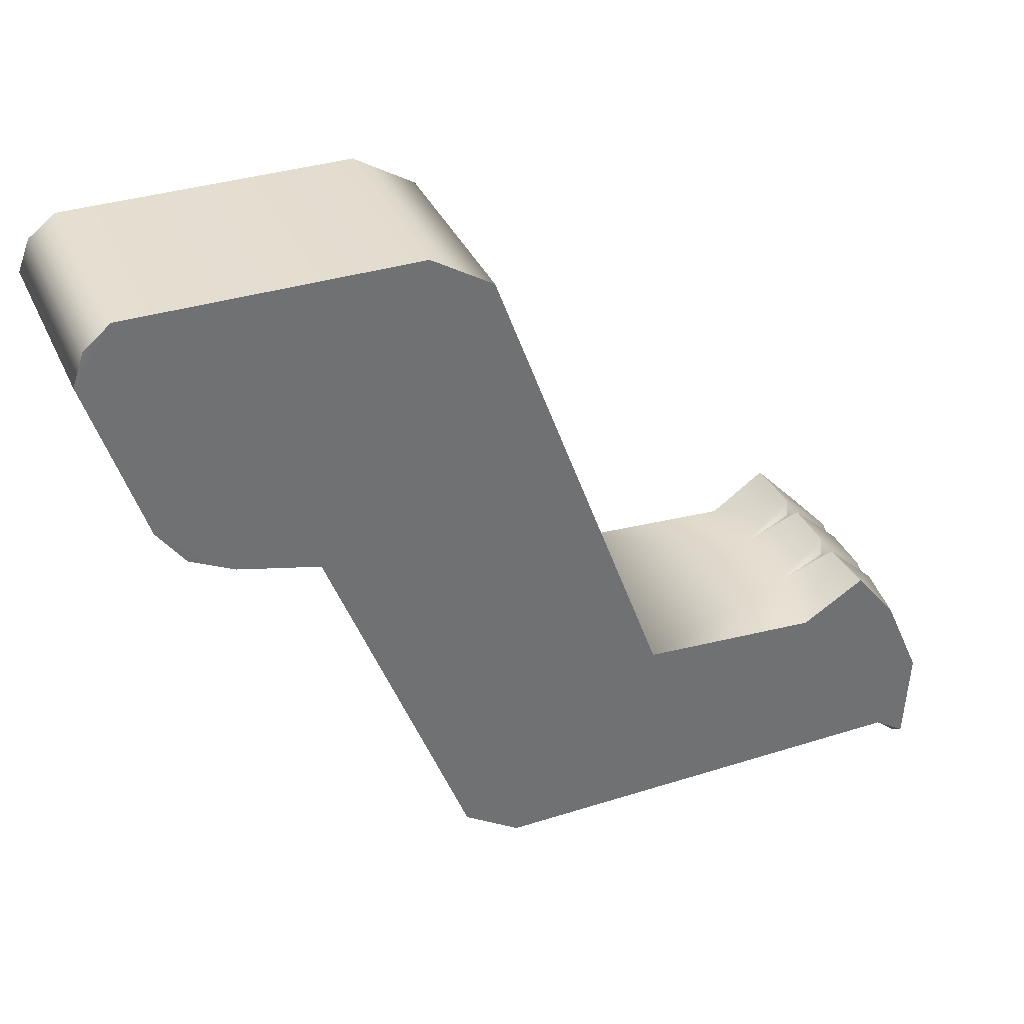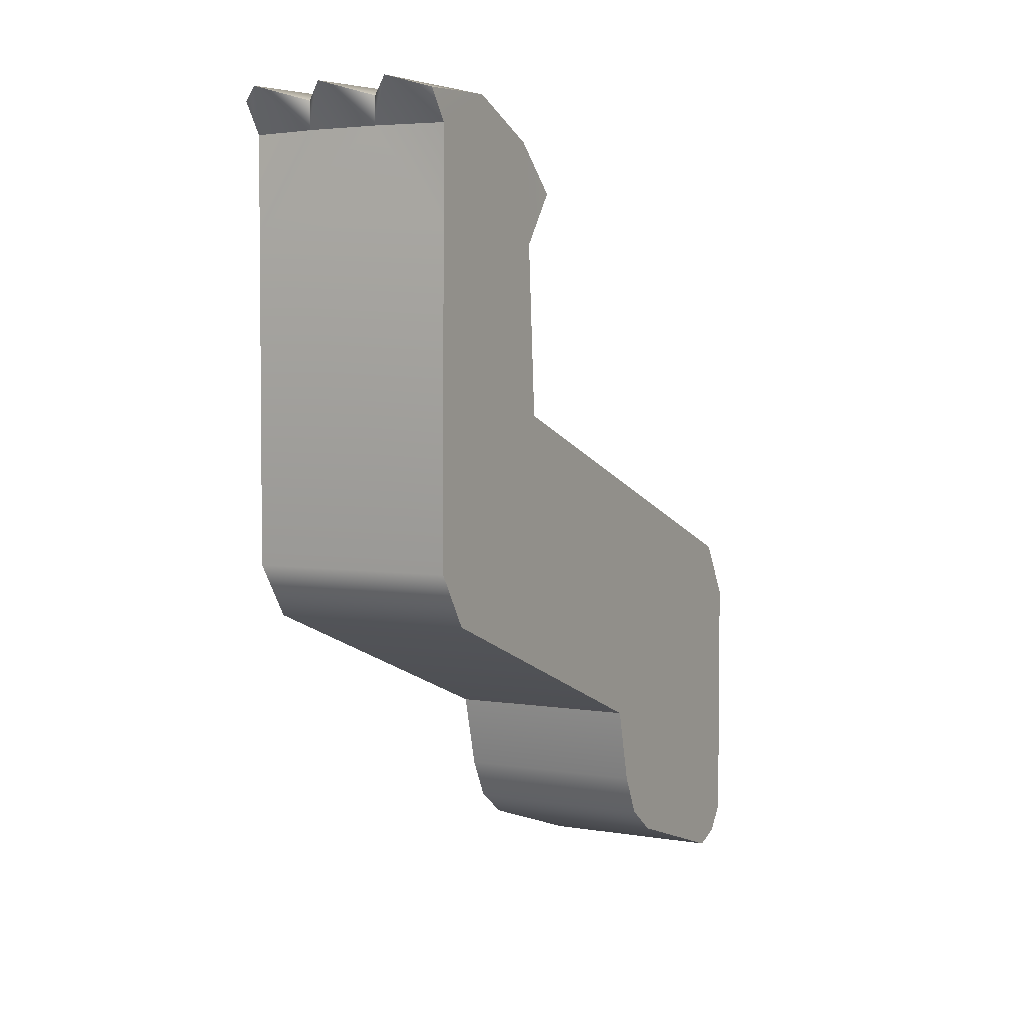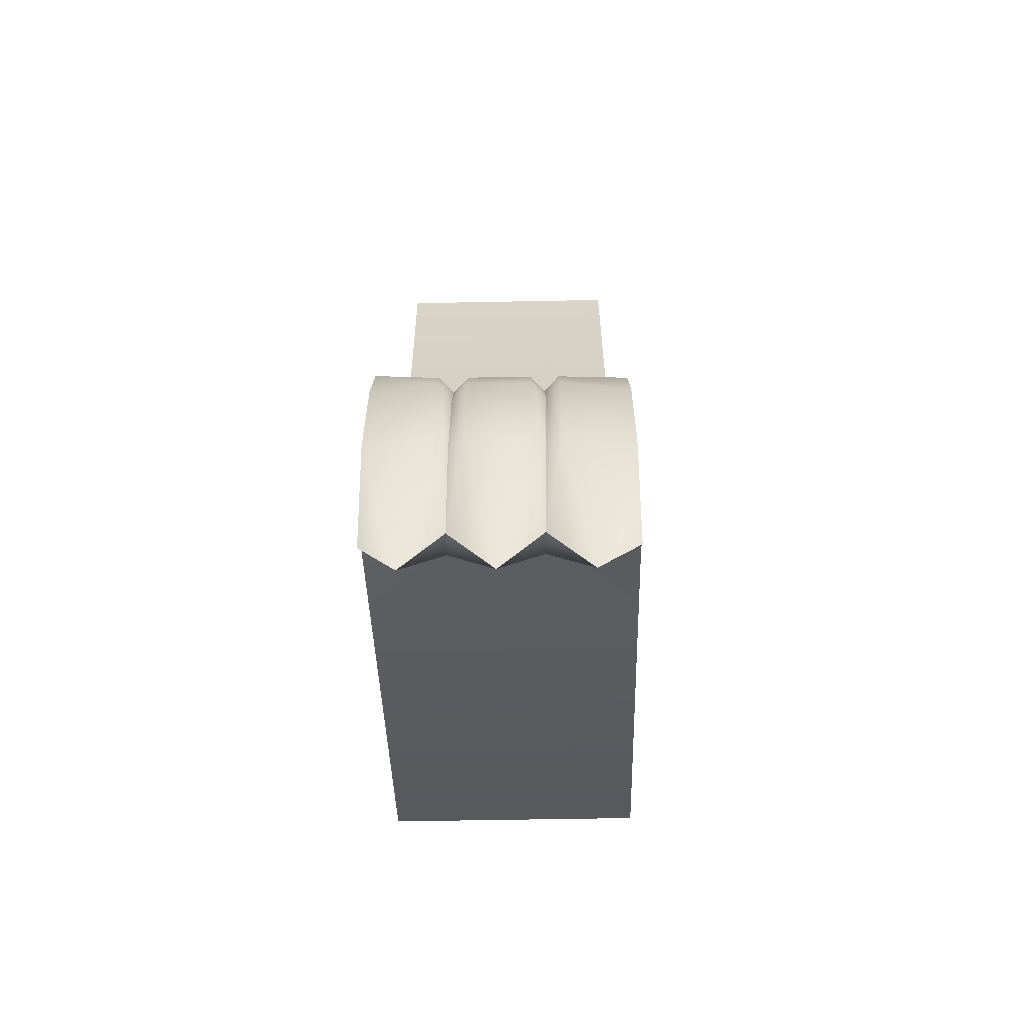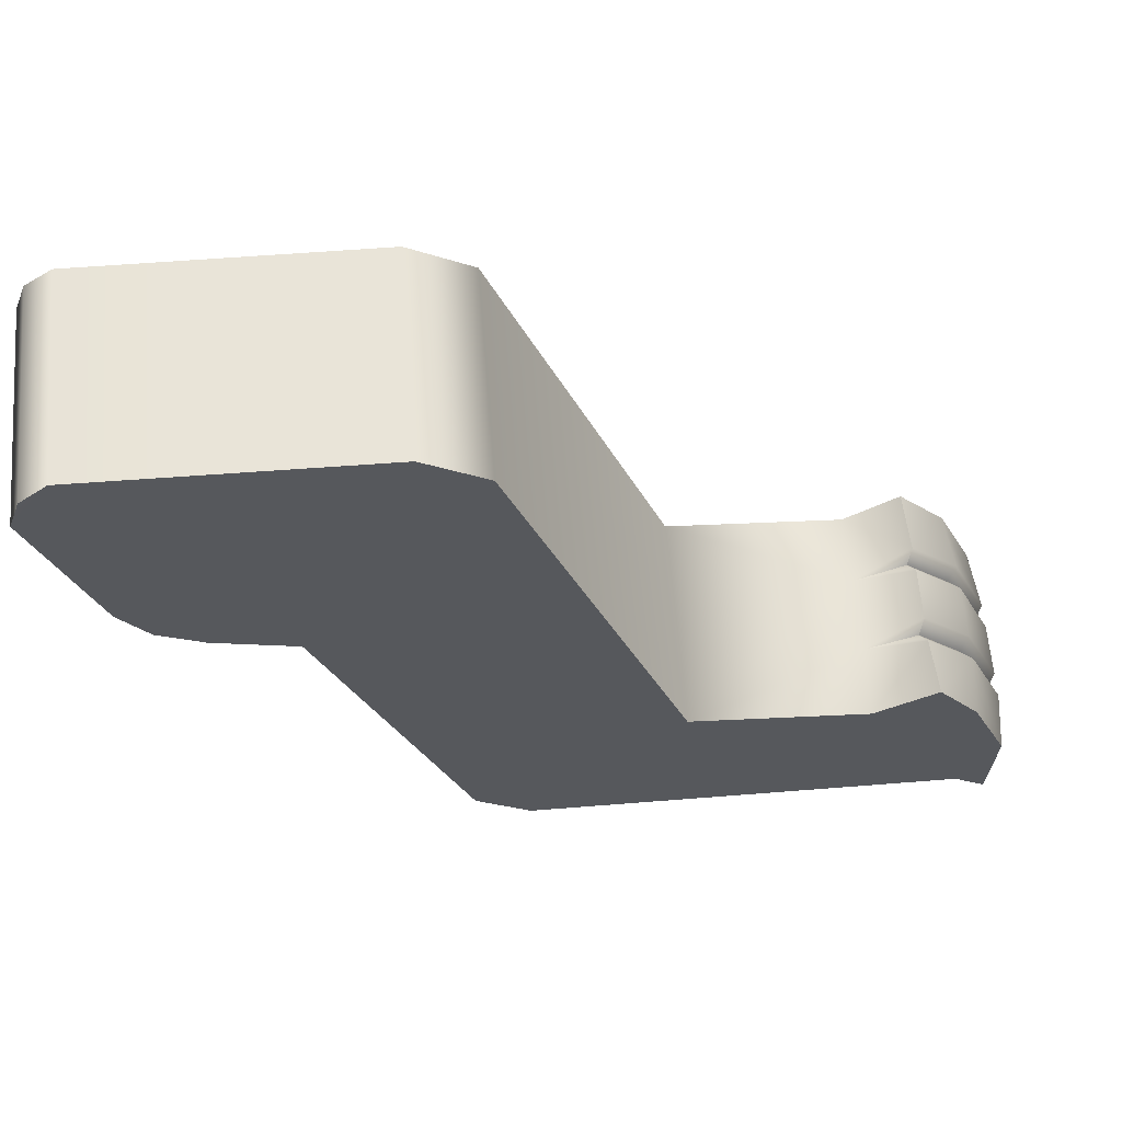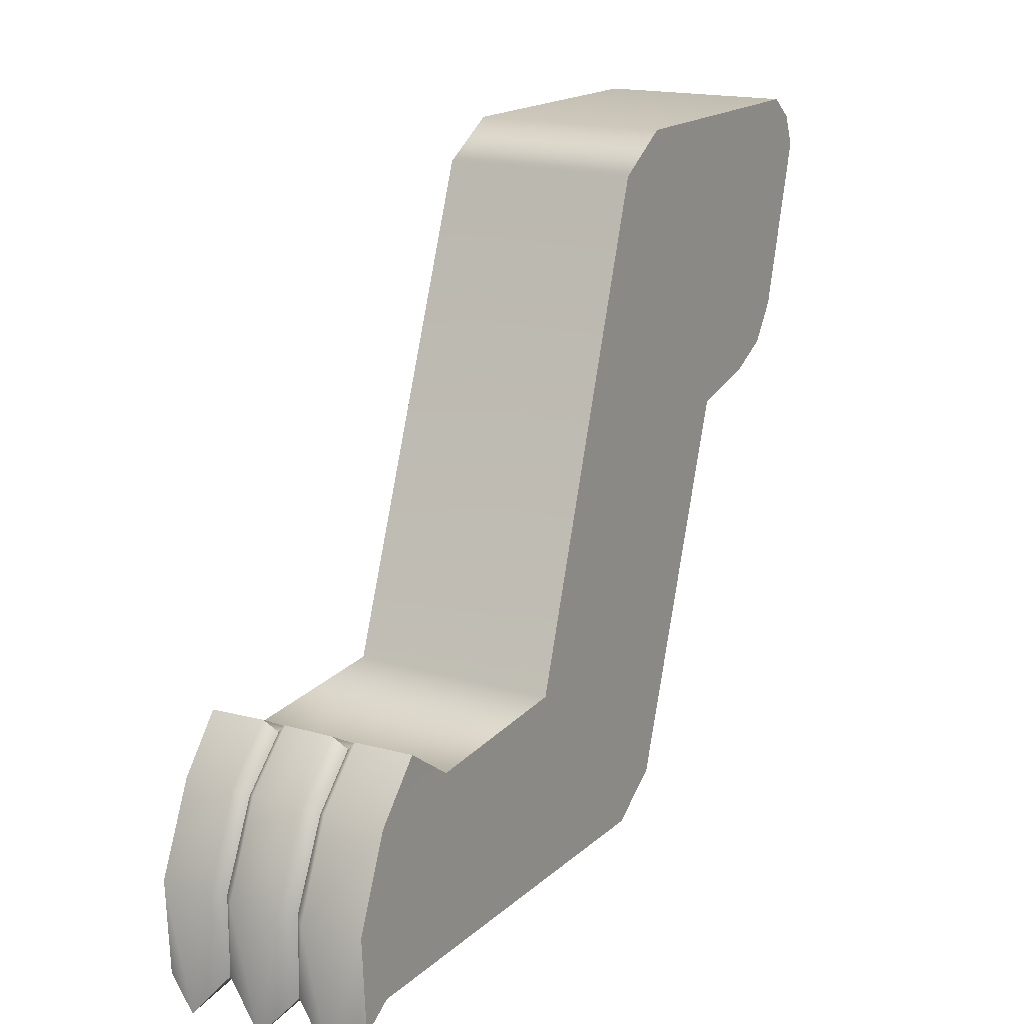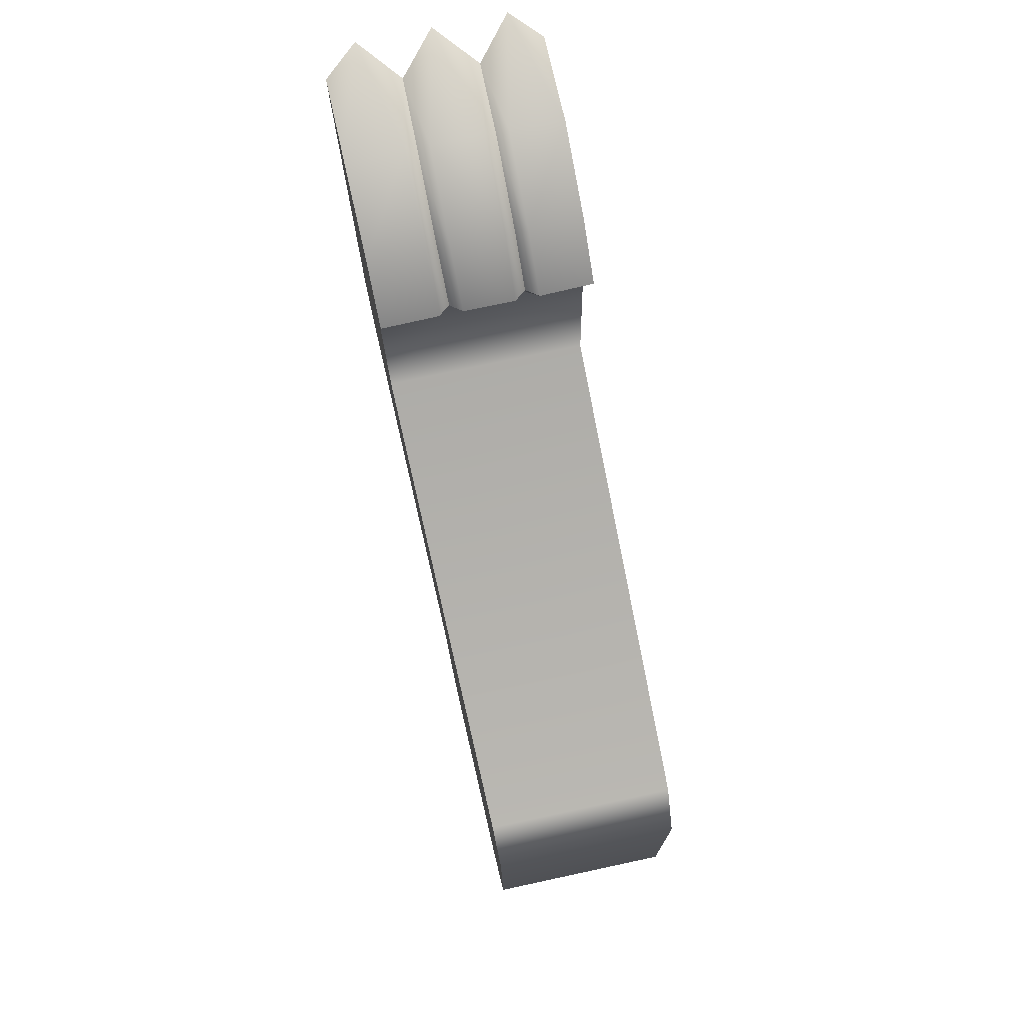
<metadata>
{"format":"obj","ext":"obj","renderer":"f3d","projection":"perspective","resolution":1024,"background":"white","views":[{"elev":36.4,"azim":-112.4,"up":"+Y"},{"elev":3.7,"azim":29.5,"up":"+Z"},{"elev":-36.6,"azim":1.5,"up":"+Y"},{"elev":61.6,"azim":-94.6,"up":"+Y"},{"elev":17.0,"azim":31.3,"up":"+Y"},{"elev":74.2,"azim":167.9,"up":"+Z"}]}
</metadata>
<code>
g DragonShassisIngame_DefaultPart4_CorpsePart
v 0.6398 -0.616 1.01
v 0.5813 -0.6159 1.01
v 0.5804 -0.5628 0.955
v 0.6379 -0.5628 0.9549
v 0.6399 -0.7155 1.053
v 0.5814 -0.7155 1.053
v 0.5804 -0.5628 0.955
v 0.5656 -0.5978 0.8926
v 0.6484 -0.5978 0.8924
v 0.6379 -0.5628 0.9549
v 0.5536 -0.5628 0.9551
v 0.567 -0.5753 0.9486
v 0.5679 -0.6245 0.9992
v 0.5546 -0.6159 1.01
v 0.5679 -0.6245 0.9992
v 0.567 -0.5753 0.9486
v 0.568 -0.715 1.041
v 0.5546 -0.7155 1.053
v 0.568 -0.715 1.041
v 0.567 -0.5753 0.9486
v 0.567 -0.5753 0.9486
v 0.5536 -0.5628 0.9551
v 0.5674 -0.8047 1.04
v 0.5274 -0.8512 1.053
v 0.5674 -0.8047 1.04
v 0.6107 -0.8512 1.053
v 0.6513 -0.5754 0.9483
v 0.6531 -0.6246 0.9989
v 0.6666 -0.616 1.01
v 0.6531 -0.6246 0.9989
v 0.6513 -0.5754 0.9483
v 0.6647 -0.5628 0.9548
v 0.6533 -0.7151 1.04
v 0.6667 -0.7156 1.053
v 0.6533 -0.7151 1.04
v 0.6647 -0.5628 0.9548
v 0.6513 -0.5754 0.9483
v 0.6513 -0.5754 0.9483
v 0.6521 -0.8046 1.04
v 0.6521 -0.8046 1.04
v 0.6943 -0.8512 1.052
v 0.4936 -0.5906 0.6965
v 0.7273 -0.5902 0.6965
v 0.7283 -0.6045 0.8912
v 0.729 -0.563 0.9513
v 0.718 -0.2644 0.1517
v 0.4934 -0.2646 0.1516
v 0.4936 -0.3069 0.1819
v 0.719 -0.3067 0.1819
v 0.7137 -0.07972 0.09348
v 0.4894 -0.07983 0.09345
v 0.713 -0.04513 0.1064
v 0.4913 -0.04528 0.1064
v 0.7138 -0.02479 0.4413
v 0.4936 -0.02493 0.4412
v 0.4936 -0.02261 0.1355
v 0.7126 -0.0224 0.1356
v 0.7149 -0.0662 0.5075
v 0.4936 -0.06632 0.5075
v 0.729 -0.563 0.9513
v 0.7301 -0.6204 1.004
v 0.4936 -0.5627 0.9595
v 0.4936 -0.62 1.005
v 0.4935 -0.7151 1.047
v 0.732 -0.7154 1.046
v 0.4936 -0.5627 0.9595
v 0.4936 -0.6045 0.8917
v 0.7328 -0.8199 1.041
v 0.7301 -0.7578 0.4699
v 0.4934 -0.7582 0.4699
v 0.4934 -0.7981 0.5305
v 0.7312 -0.7975 0.5305
v 0.7205 -0.3527 0.317
v 0.4934 -0.353 0.317
v 0.7197 -0.3304 0.2293
v 0.4934 -0.3307 0.2294
v 0.4934 -0.353 0.317
v 0.7205 -0.3527 0.317
v 0.4936 -0.02261 0.1355
v 0.4934 -0.3307 0.2294
v 0.4934 -0.2646 0.1516
v 0.4894 -0.07983 0.09345
v 0.4936 -0.6045 0.8917
v 0.4936 -0.5627 0.9595
v 0.4936 -0.62 1.005
v 0.4934 -0.7981 0.5305
v 0.4934 -0.7582 0.4699
v 0.4936 -0.5906 0.6965
v 0.718 -0.2644 0.1517
v 0.719 -0.3067 0.1819
v 0.7197 -0.3304 0.2293
v 0.4935 -0.7151 1.047
v 0.4935 -0.7974 1.008
v 0.733 -0.7974 1.007
v 0.7328 -0.8199 1.041
v 0.732 -0.7154 1.046
v 0.7301 -0.6204 1.004
v 0.7283 -0.6045 0.8912
v 0.7326 -0.7975 0.9021
v 0.7301 -0.7578 0.4699
v 0.7273 -0.5902 0.6965
v 0.7205 -0.3527 0.317
v 0.7312 -0.7975 0.5305
v 0.7138 -0.02479 0.4413
v 0.7126 -0.0224 0.1356
v 0.4934 -0.353 0.317
v 0.4936 -0.06632 0.5075
v 0.4936 -0.02493 0.4412
v 0.7149 -0.0662 0.5075
v 0.4913 -0.04528 0.1064
v 0.4936 -0.3069 0.1819
v 0.713 -0.04513 0.1064
v 0.7137 -0.07972 0.09348
v 0.4935 -0.7975 0.9026
v 0.7326 -0.7975 0.9021
v 0.4935 -0.7974 1.008
v 0.5274 -0.8512 1.053
v 0.5669 -0.8047 1.008
v 0.5674 -0.8047 1.04
v 0.5669 -0.8047 1.008
v 0.5674 -0.8047 1.04
v 0.6107 -0.8512 1.053
v 0.6512 -0.8047 1.008
v 0.6521 -0.8046 1.04
v 0.6512 -0.8047 1.008
v 0.6521 -0.8046 1.04
v 0.6943 -0.8512 1.052
v 0.733 -0.7974 1.007
v 0.4935 -0.82 1.042
v 0.4935 -0.82 1.042
v 0.7328 -0.8199 1.041
v 0.4935 -0.82 1.042
v 0.729 -0.563 0.9513
v 0.4935 -0.7975 0.9026
v 0.6512 -0.8047 1.008
v 0.733 -0.7974 1.007
v 0.5669 -0.8047 1.008
v 0.4935 -0.7974 1.008
g DragonShassisIngame_DefaultPart4_CorpsePart_0
f 3 2 1
f 4 3 1
f 2 6 5
f 1 2 5
f 9 8 7
f 10 9 7
f 13 12 11
f 14 13 11
f 16 15 2
f 3 16 2
f 17 13 14
f 18 17 14
f 15 19 6
f 2 15 6
f 8 20 7
f 22 21 8
f 23 17 18
f 24 23 18
f 6 19 25
f 26 6 25
f 28 27 4
f 1 28 4
f 31 30 29
f 32 31 29
f 33 28 1
f 5 33 1
f 30 35 34
f 29 30 34
f 9 37 36
f 10 38 9
f 39 33 5
f 26 39 5
f 34 35 40
f 41 34 40
f 42 8 9
f 43 42 9
f 36 45 44
f 9 36 44
f 48 47 46
f 49 48 46
f 47 51 50
f 46 47 50
f 51 53 52
f 50 51 52
f 56 55 54
f 57 56 54
f 55 59 58
f 54 55 58
f 61 60 32
f 29 61 32
f 14 11 62
f 63 14 62
f 64 18 14
f 63 64 14
f 34 65 61
f 29 34 61
f 67 66 22
f 8 67 22
f 41 68 65
f 9 44 43
f 42 67 8
f 59 42 43
f 58 59 43
f 71 70 69
f 72 71 69
f 70 74 73
f 69 70 73
f 77 76 75
f 78 77 75
f 76 48 49
f 75 76 49
f 53 56 57
f 52 53 57
f 81 80 79
f 82 81 79
f 85 84 83
f 88 87 86
f 91 90 89
f 93 92 85
f 96 95 94
f 99 98 97
f 94 99 97
f 102 101 100
f 103 101 98
f 99 103 98
f 91 105 104
f 102 91 104
f 88 107 106
f 87 88 106
f 79 80 106
f 108 79 106
f 102 104 109
f 107 108 106
f 79 110 82
f 81 111 80
f 105 113 112
f 91 89 113
f 105 91 113
f 114 71 72
f 115 114 72
f 100 101 103
f 102 109 101
f 118 117 116
f 117 118 119
f 122 121 120
f 120 123 122
f 122 123 124
f 127 126 125
f 128 127 125
f 93 129 92
f 97 96 94
f 64 130 24
f 24 18 64
f 6 26 5
f 34 41 65
f 127 128 131
f 117 132 116
f 98 133 97
f 83 134 93
f 85 83 93
f 115 136 135
f 135 137 114
f 115 135 114
f 138 114 137
f 134 83 88
f 86 134 88

</code>
